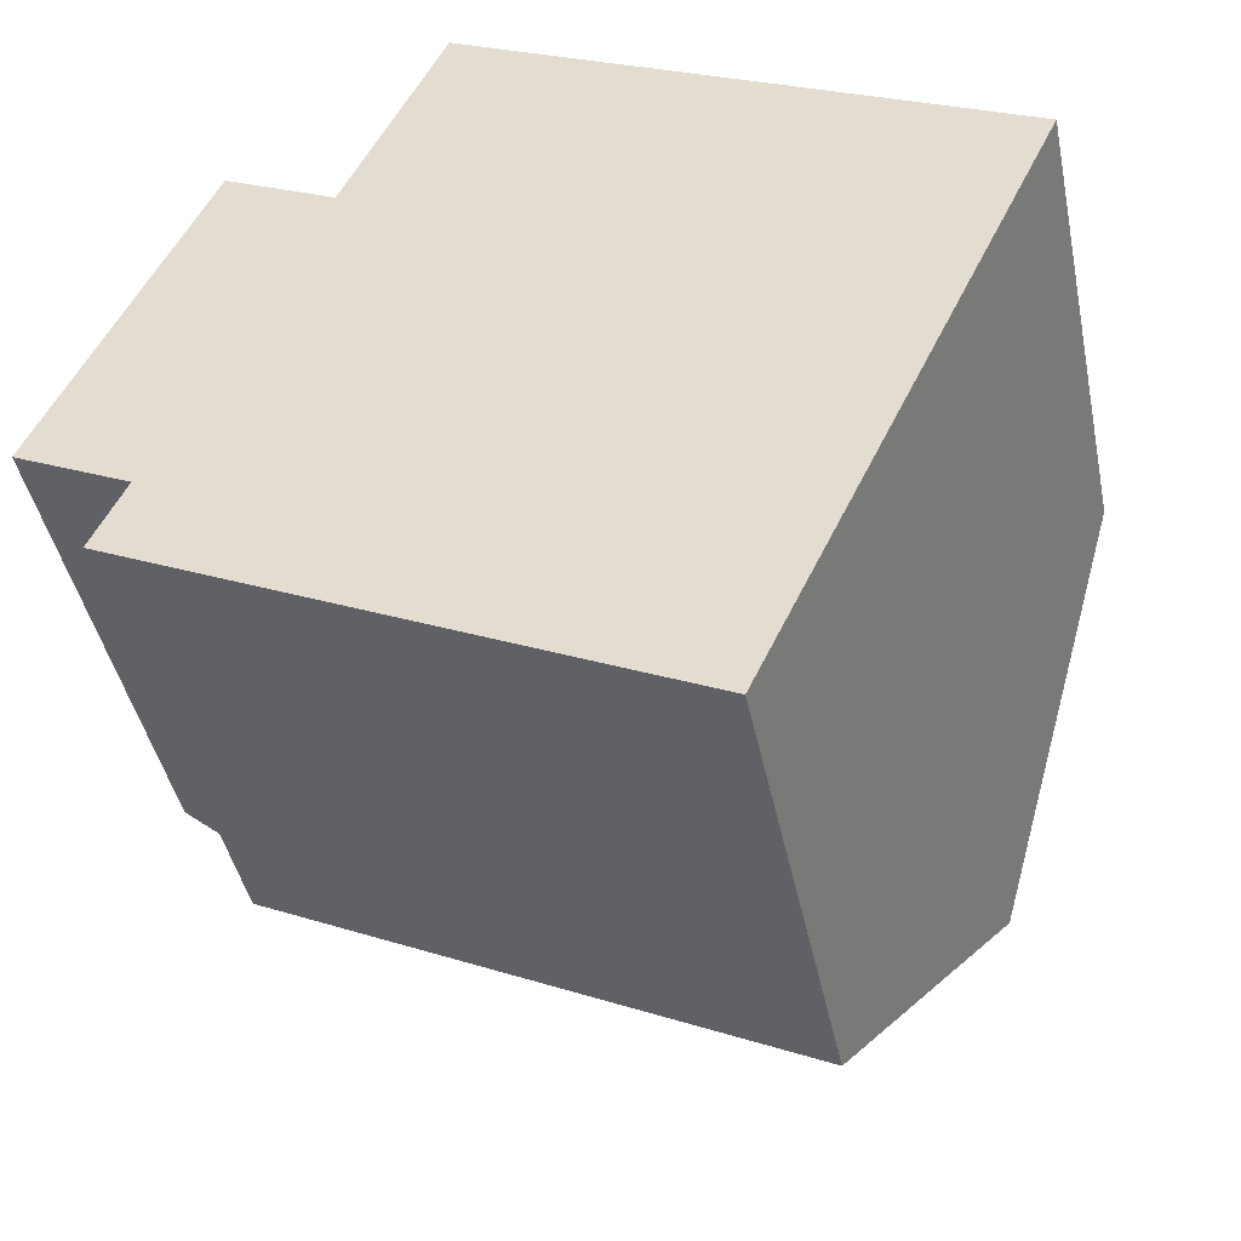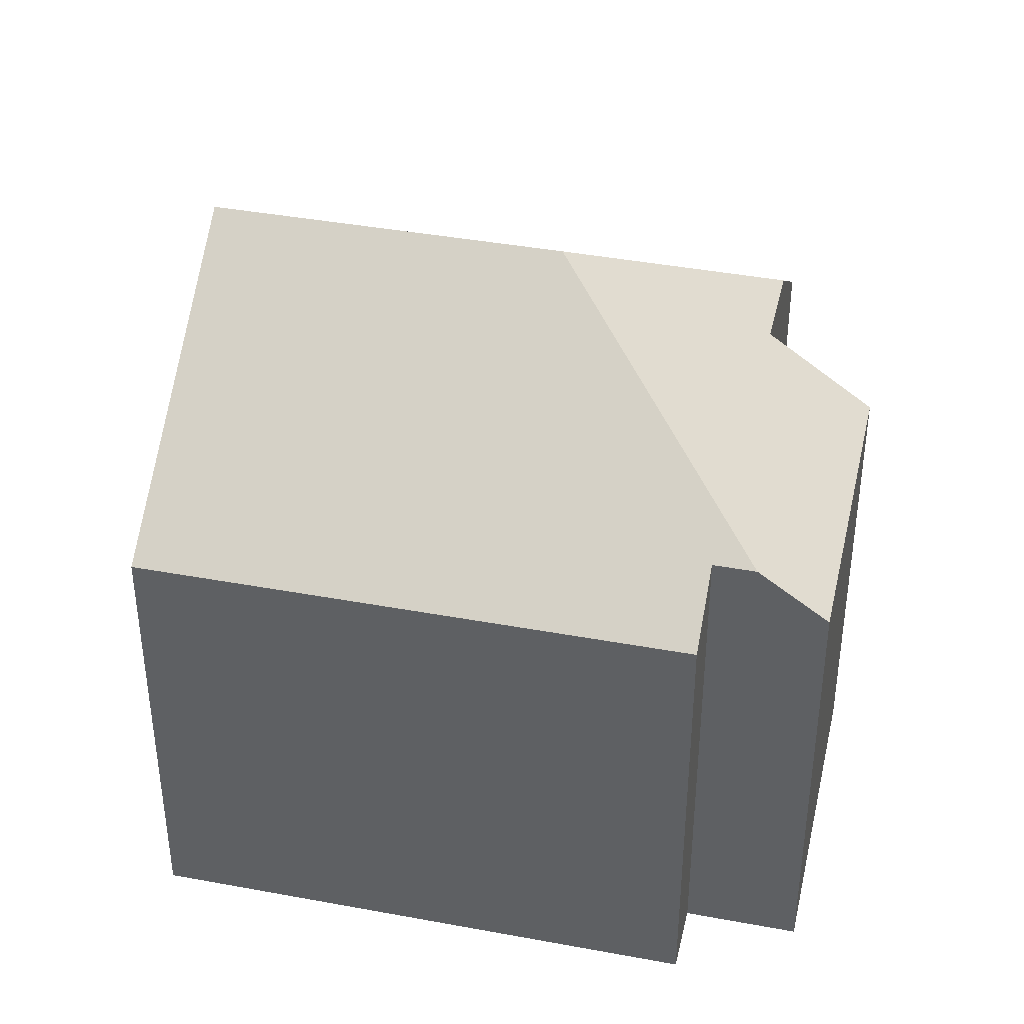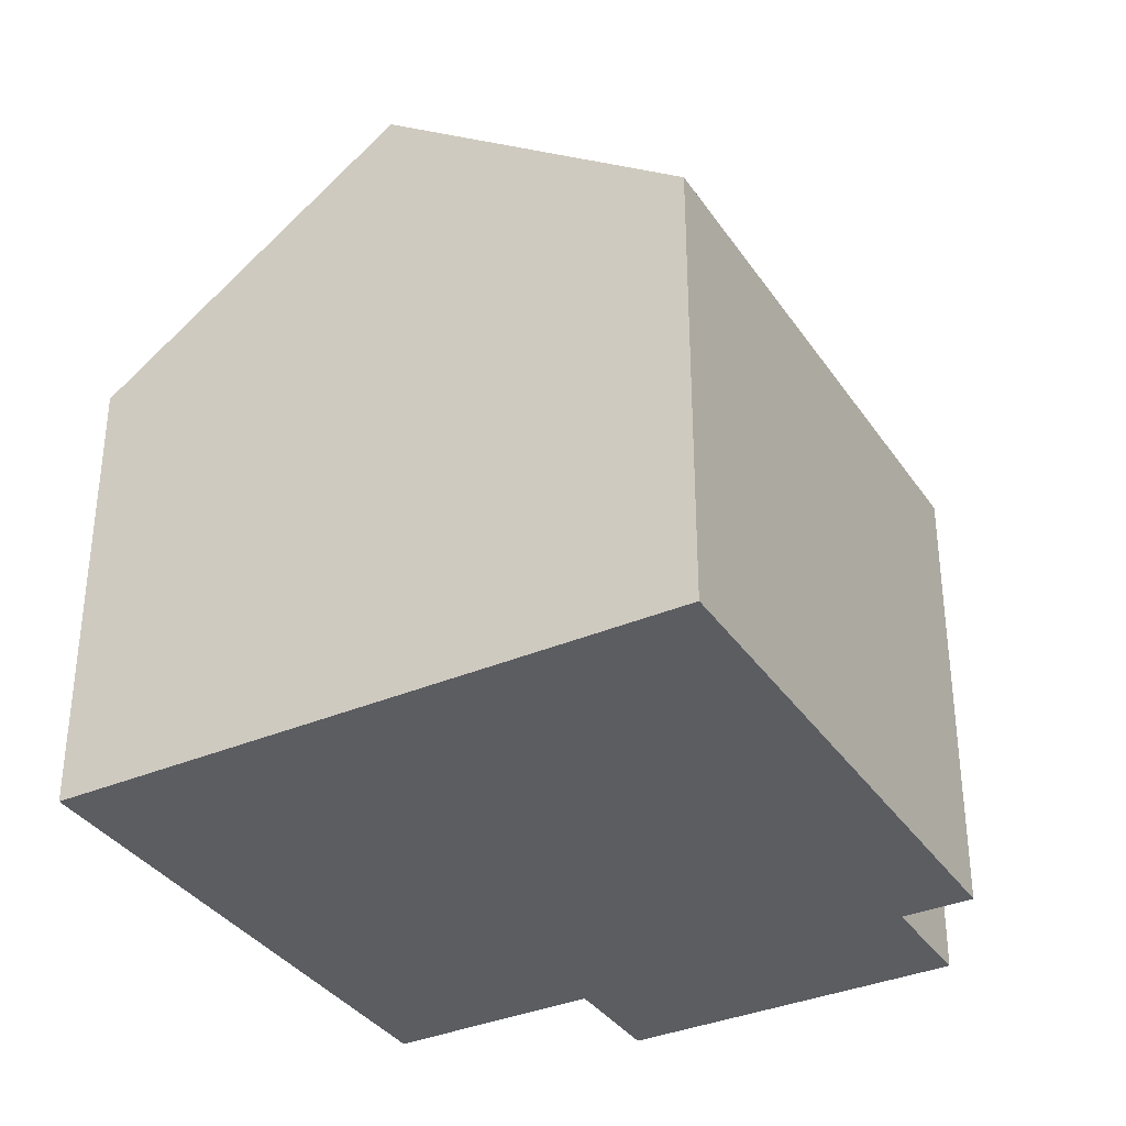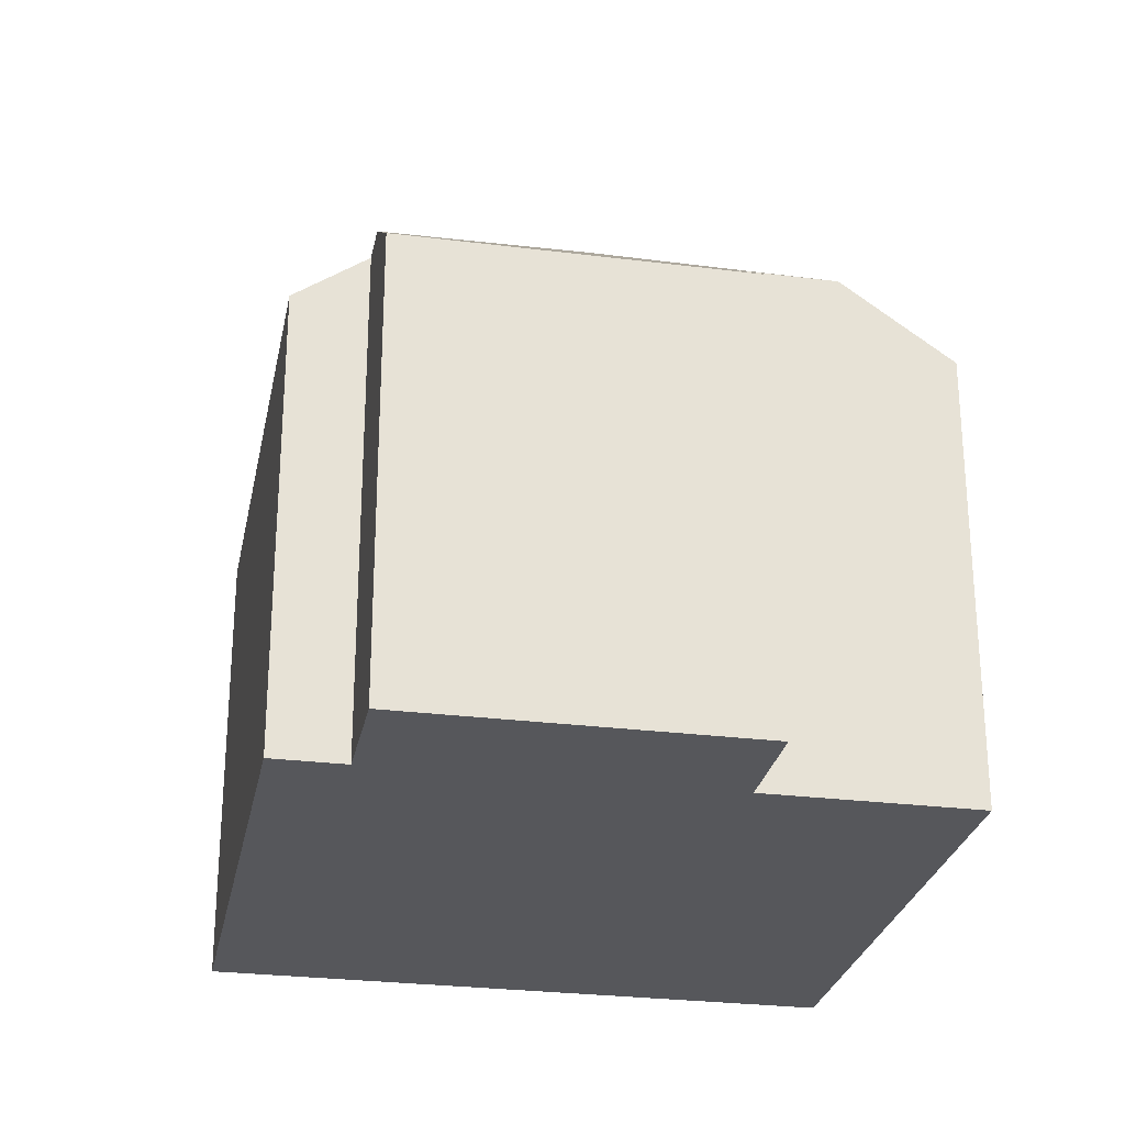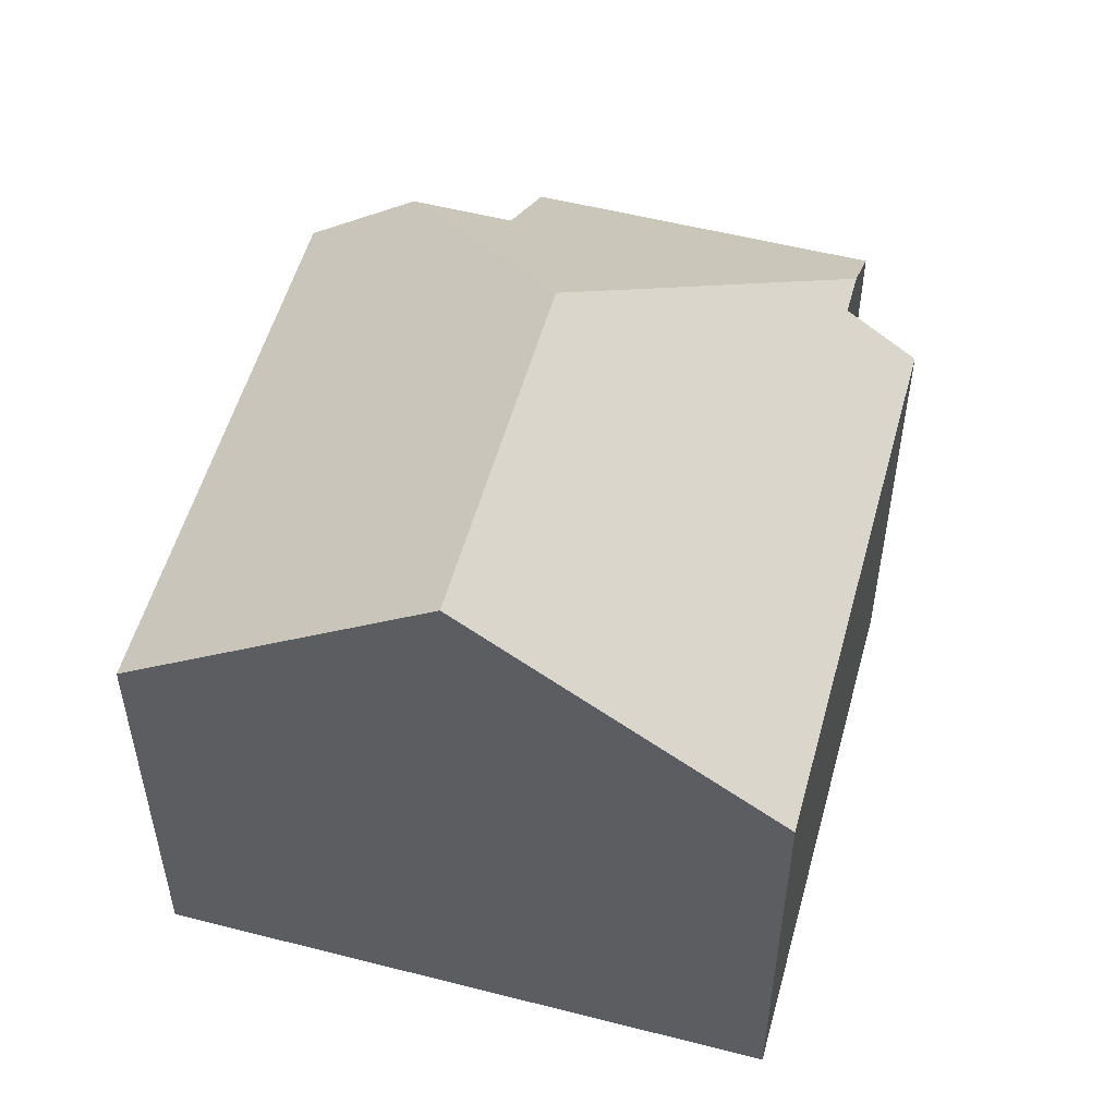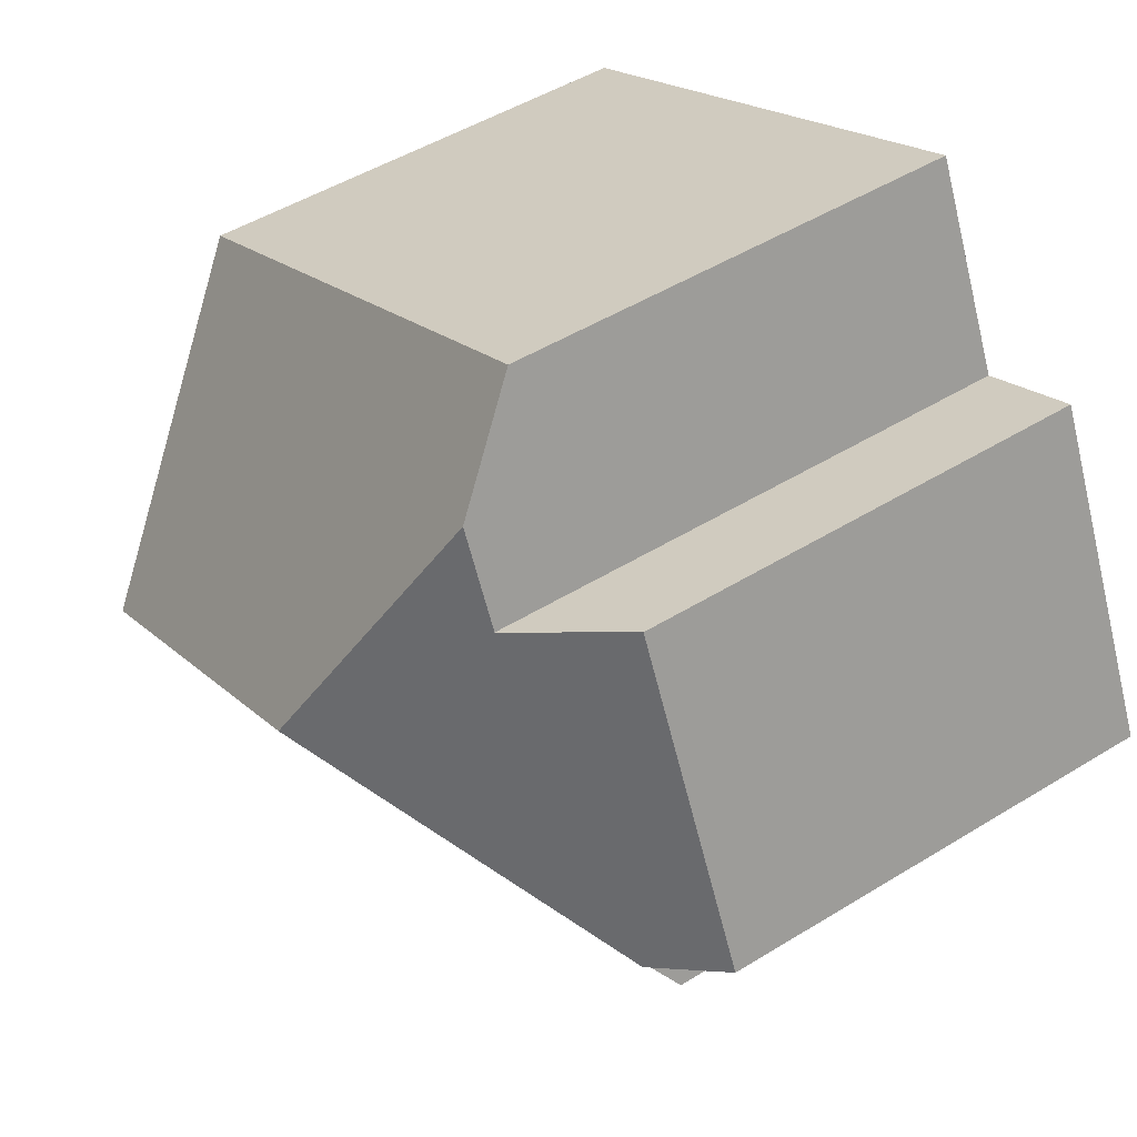
<metadata>
{"format":"obj","ext":"obj","renderer":"f3d","projection":"perspective","resolution":1024,"background":"white","views":[{"elev":-43.0,"azim":11.5,"up":"+Z"},{"elev":40.2,"azim":-141.8,"up":"+Y"},{"elev":-35.4,"azim":144.8,"up":"+Y"},{"elev":-27.2,"azim":-75.7,"up":"+Y"},{"elev":53.8,"azim":130.6,"up":"+Y"},{"elev":48.9,"azim":-124.4,"up":"+Z"}]}
</metadata>
<code>
v  18.4 9.801 4.621
v  6.309 11.48 7.666
v  7.345 9.801 9.854
v  8.397 14.53 1.821
v  15.48 14.53 -1.534
v  5.375 11.48 5.693
v  3.187 9.801 6.729
v  0 9.801 6.001e-16
v  1.419 10.89 -0.672
v  1.598 9.801 -2.494
v  12.57 9.801 -7.689
v  2.27 10.89 -1.075
v  0 0 0
v  3.187 -4.12e-16 6.729
v  5.375 -3.486e-16 5.693
v  7.345 -6.034e-16 9.854
v  6.309 -4.694e-16 7.666
v  2.27 6.582e-17 -1.075
v  1.598 1.527e-16 -2.494
v  18.4 -2.83e-16 4.621
v  12.57 4.708e-16 -7.689
v  15.48 9.393e-17 -1.534
v  1.419 4.115e-17 -0.672
g defaultobject
f 1 2 3
f 2 1 4
f 4 1 5
f 4 6 2
f 6 4 7
f 7 4 8
f 8 4 9
f 10 5 11
f 5 10 4
f 4 10 12
f 4 12 9
f 13 7 8
f 7 13 14
f 15 2 6
f 2 15 3
f 3 15 16
f 16 15 17
f 10 18 12
f 18 10 19
f 7 15 6
f 15 7 14
f 16 1 3
f 1 16 20
f 20 5 1
f 5 20 11
f 11 20 21
f 21 20 22
f 21 10 11
f 10 21 19
f 12 8 9
f 8 12 18
f 8 18 23
f 8 23 13
f 16 22 20
f 22 16 17
f 22 17 15
f 22 15 14
f 22 14 13
f 22 13 18
f 18 13 23
f 18 21 22
f 21 18 19

</code>
